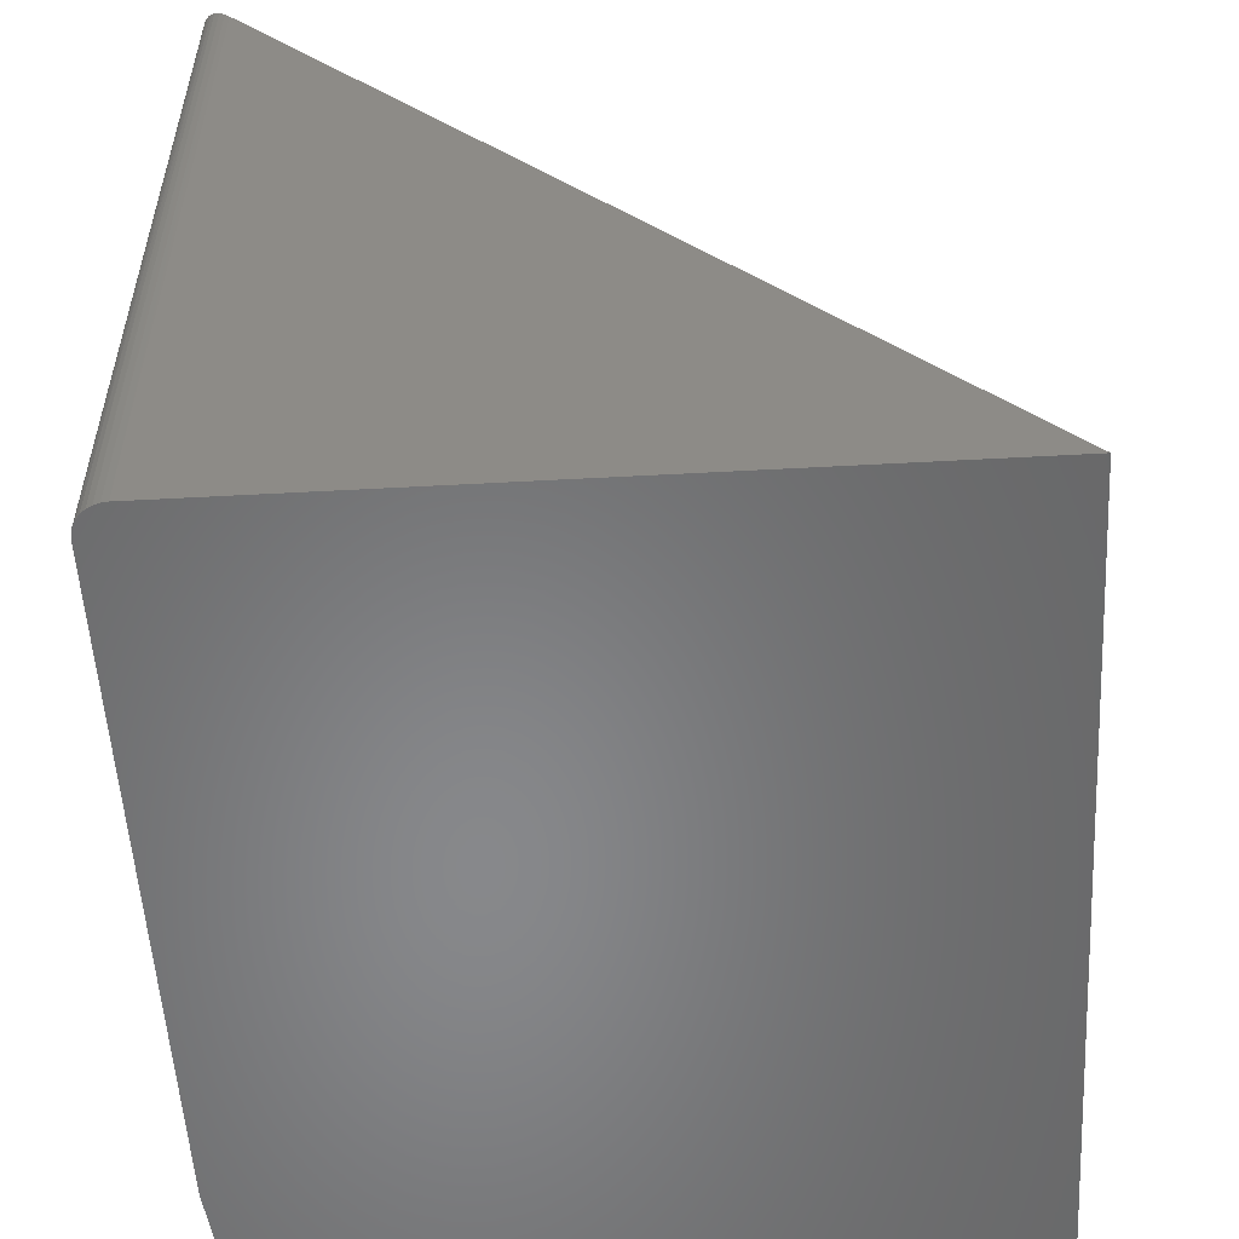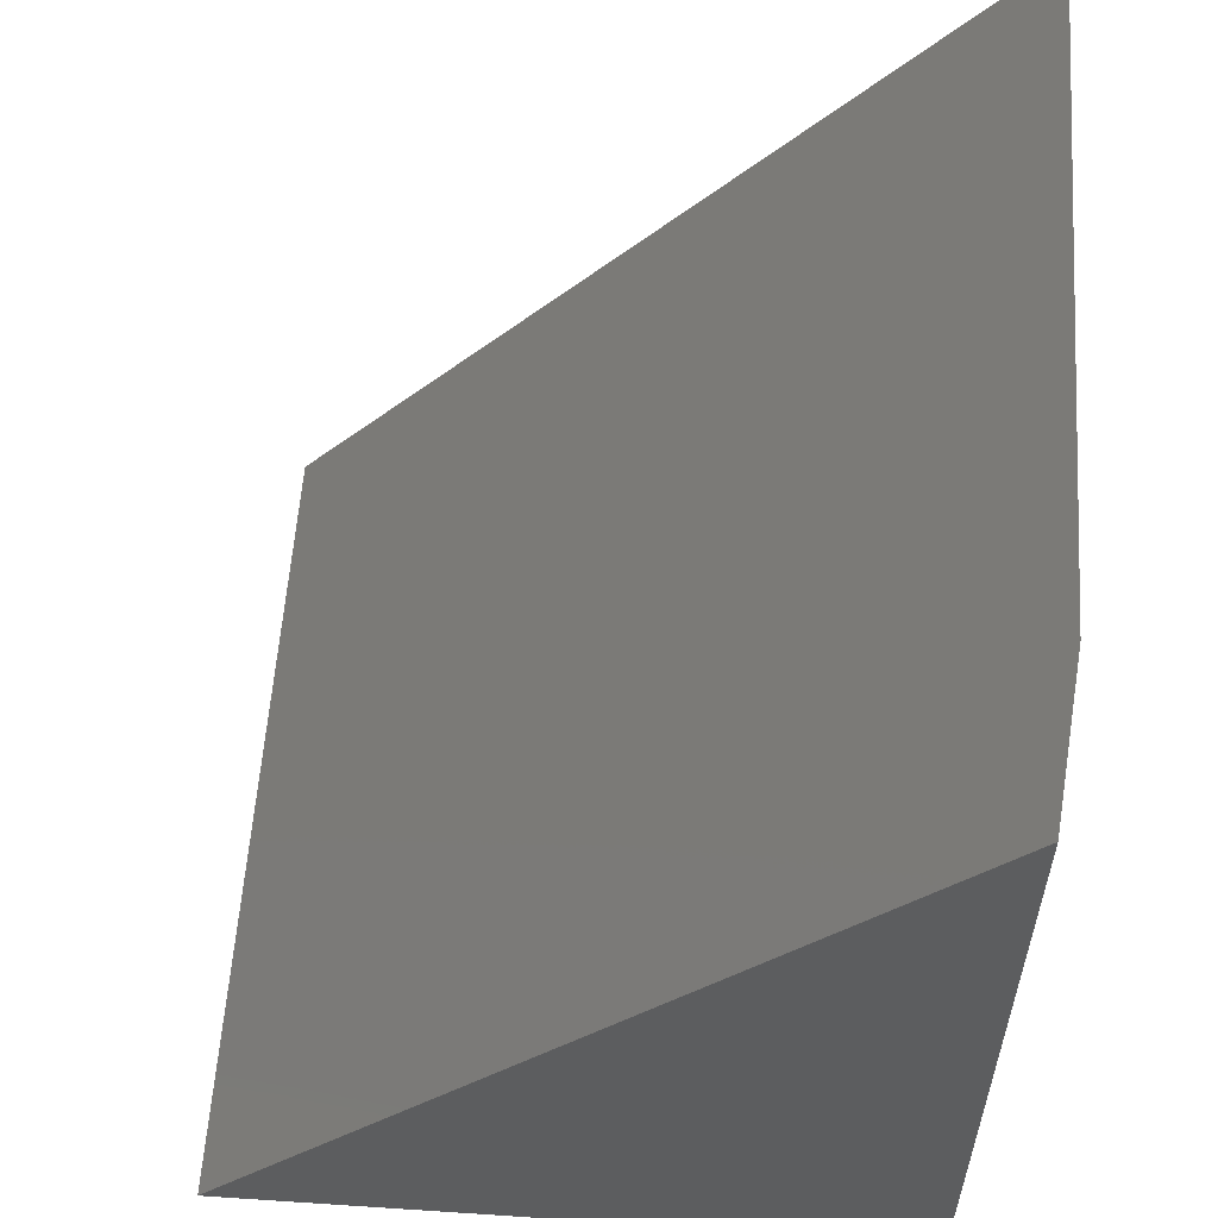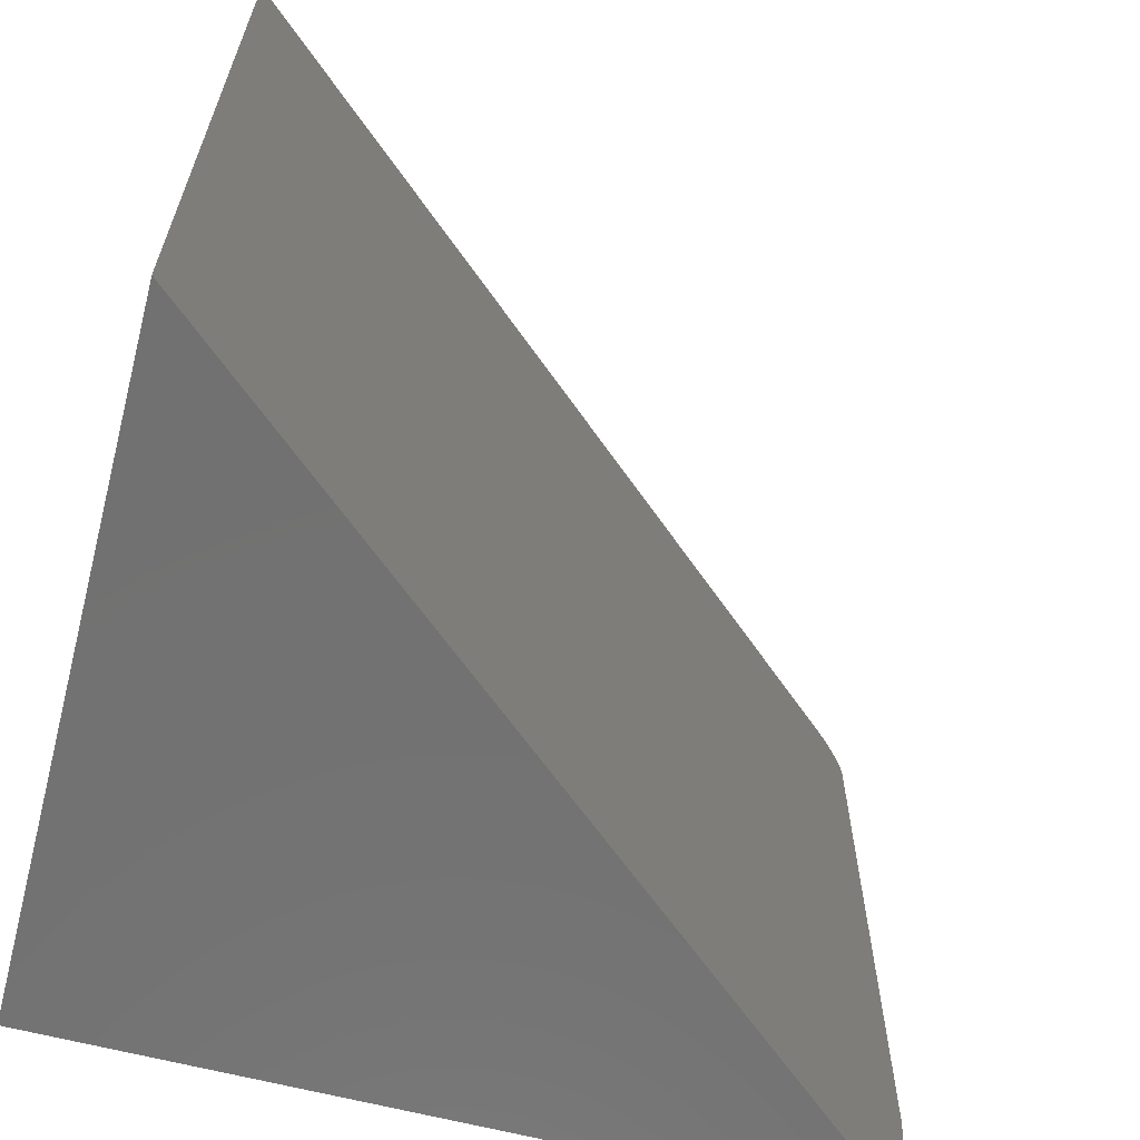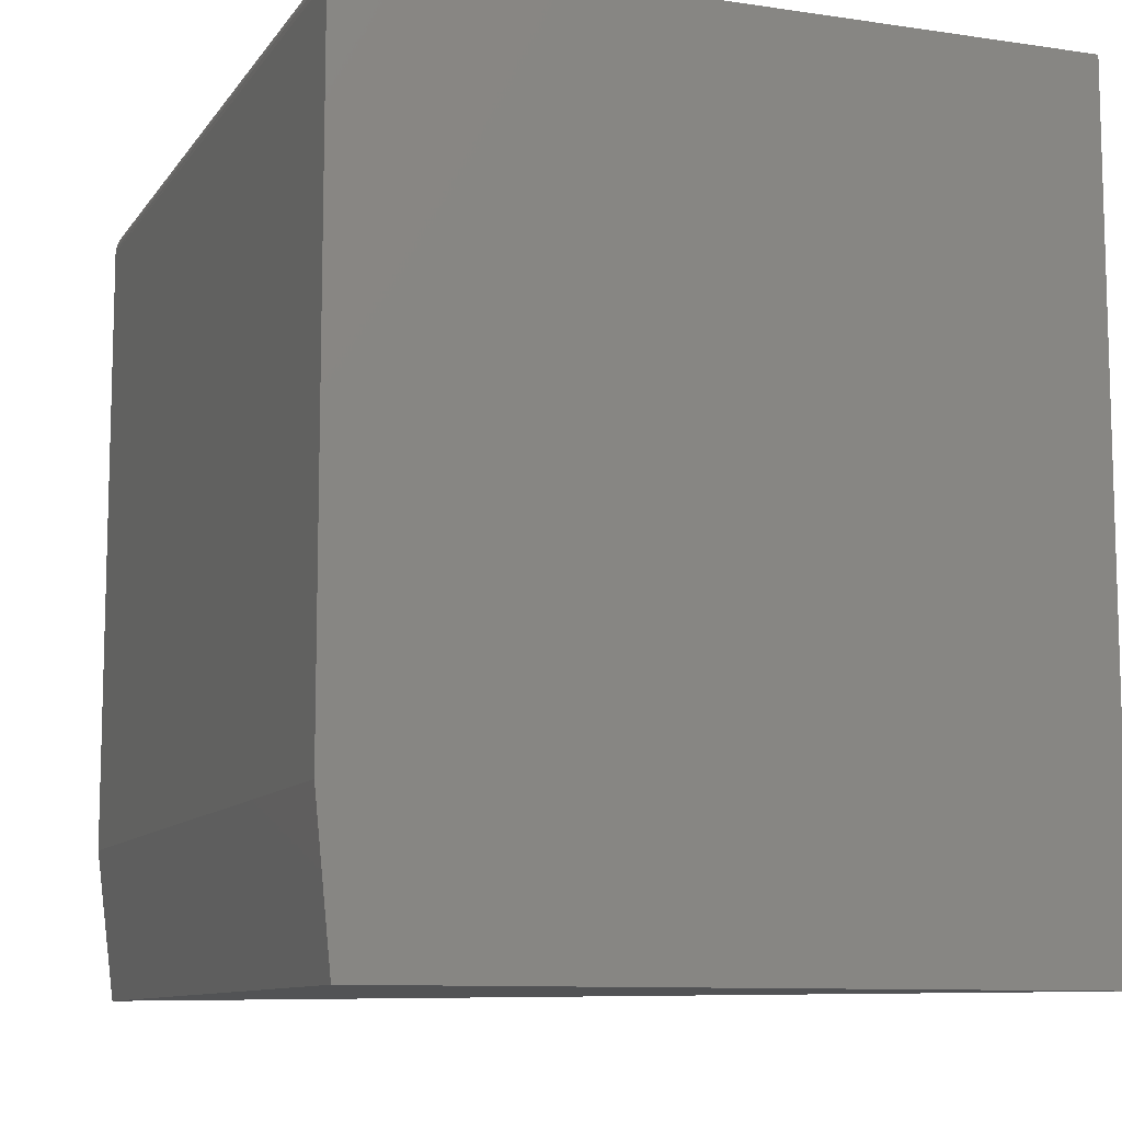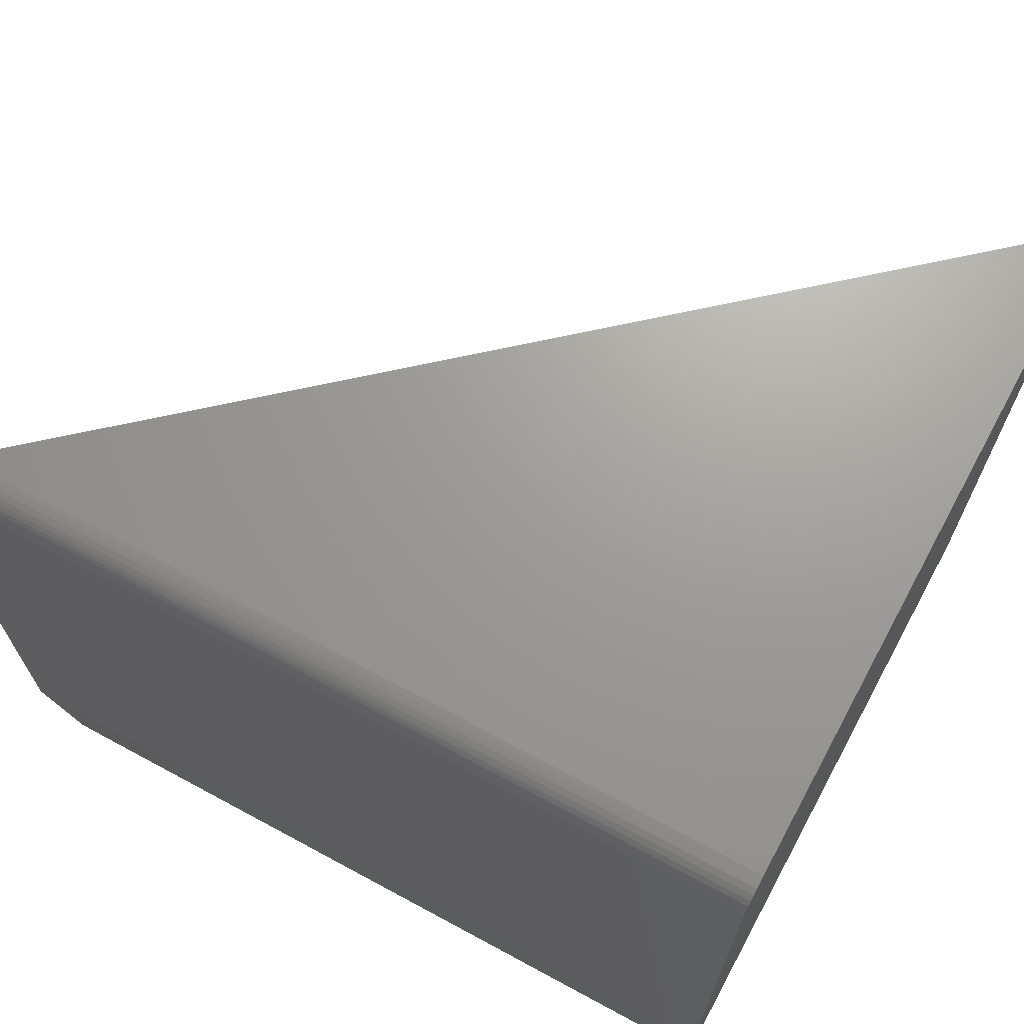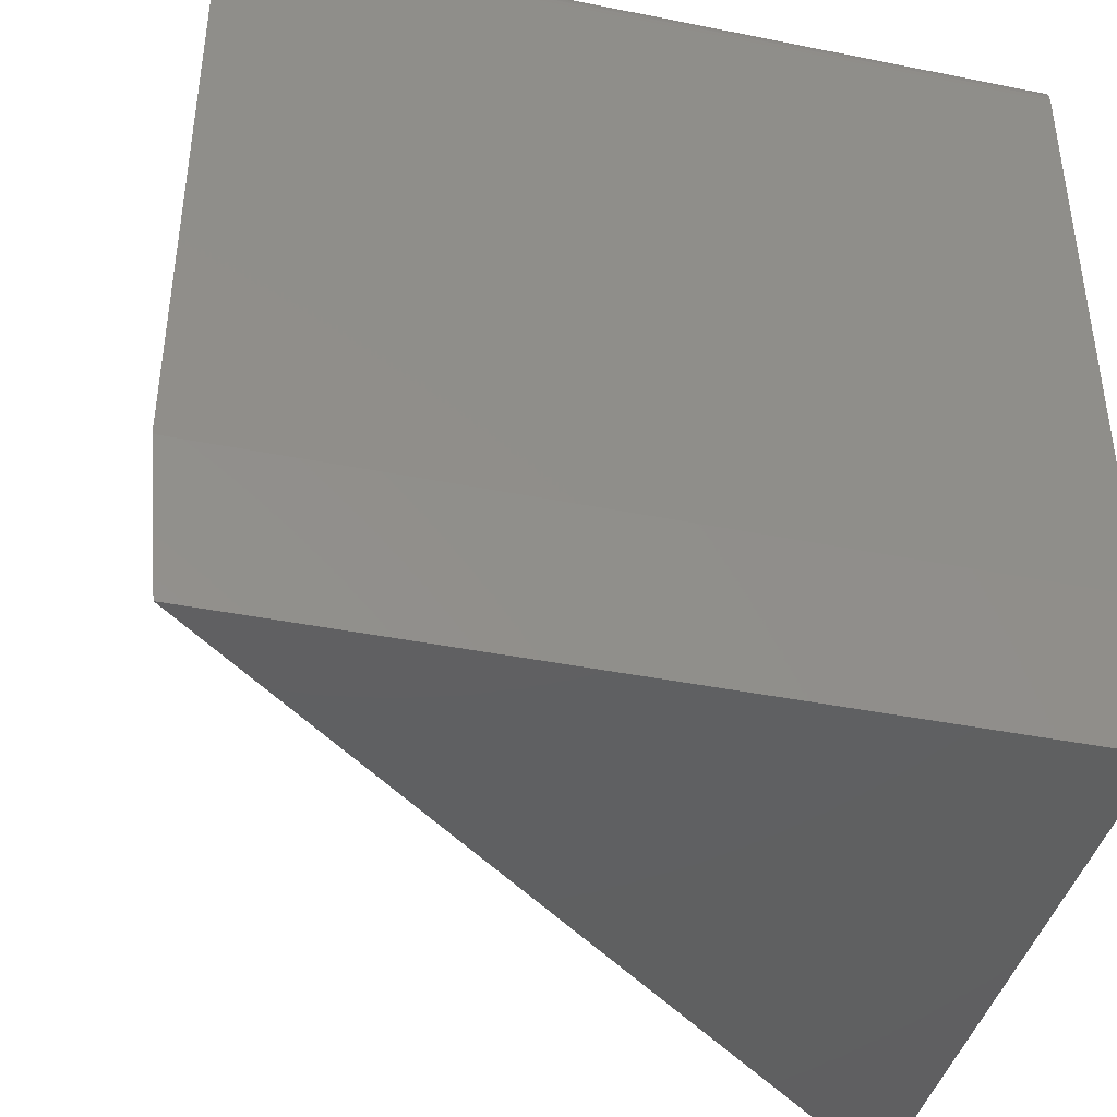
<metadata>
{"format":"stl","ext":"stl","renderer":"f3d","projection":"perspective","resolution":1024,"background":"white","views":[{"elev":-54.5,"azim":-176.7,"up":"+Z"},{"elev":58.2,"azim":3.9,"up":"+Z"},{"elev":-63.6,"azim":-104.6,"up":"+Y"},{"elev":-10.0,"azim":159.3,"up":"+Y"},{"elev":68.9,"azim":118.4,"up":"+Y"},{"elev":-41.1,"azim":76.3,"up":"+Y"}]}
</metadata>
<code>
# stl→obj: 28 verts, 52 faces
v -0.04408 -0.8359 0.4506
v -0.02845 -0.6797 0.4688
v -0.02966 -0.02266 0.4674
v -0.03048 -0.02019 0.4664
v -0.03147 -0.01786 0.4653
v -0.03268 -0.01556 0.4639
v -0.0356 -0.01136 0.4605
v -0.03914 -0.007715 0.4564
v -0.0432 -0.004713 0.4517
v -0.0489 -0.001928 0.4451
v -0.0548 -0.0003873 0.4382
v -0.75 -0.8359 -0.3672
v -0.0597 1.21e-16 0.4325
v -0.75 0 -0.3672
v -0.02845 -0.03125 0.4688
v -0.02866 -0.02765 0.4685
v -0.02906 -0.02511 0.468
v -0.02845 -0.03125 -0.3672
v -0.02845 -0.6797 -0.3672
v -0.0597 7.664e-17 -0.3672
v -0.04775 -0.002379 -0.3672
v -0.05361 -0.0006005 -0.3672
v -0.03372 -0.01389 -0.3672
v -0.03083 -0.01929 -0.3672
v -0.04234 -0.005267 -0.3672
v -0.03761 -0.009153 -0.3672
v -0.02905 -0.02515 -0.3672
v -0.04408 -0.8359 -0.3672
f 1 2 3
f 1 3 4
f 1 4 5
f 1 5 6
f 1 6 7
f 1 7 8
f 1 8 9
f 1 9 10
f 1 10 11
f 12 1 11
f 12 11 13
f 12 13 14
f 3 2 15
f 3 15 16
f 3 16 17
f 18 15 19
f 19 15 2
f 20 21 14
f 20 22 21
f 23 24 25
f 25 26 23
f 12 14 27
f 12 27 18
f 12 18 19
f 12 19 28
f 27 14 21
f 27 21 25
f 27 25 24
f 1 12 28
f 1 28 2
f 2 28 19
f 20 14 13
f 15 27 16
f 15 18 27
f 20 11 22
f 20 13 11
f 22 11 10
f 22 10 21
f 21 10 9
f 21 9 25
f 25 9 8
f 25 8 26
f 26 8 7
f 26 7 23
f 7 6 23
f 24 23 6
f 24 6 5
f 24 5 4
f 24 4 3
f 24 3 27
f 27 3 17
f 27 17 16

</code>
